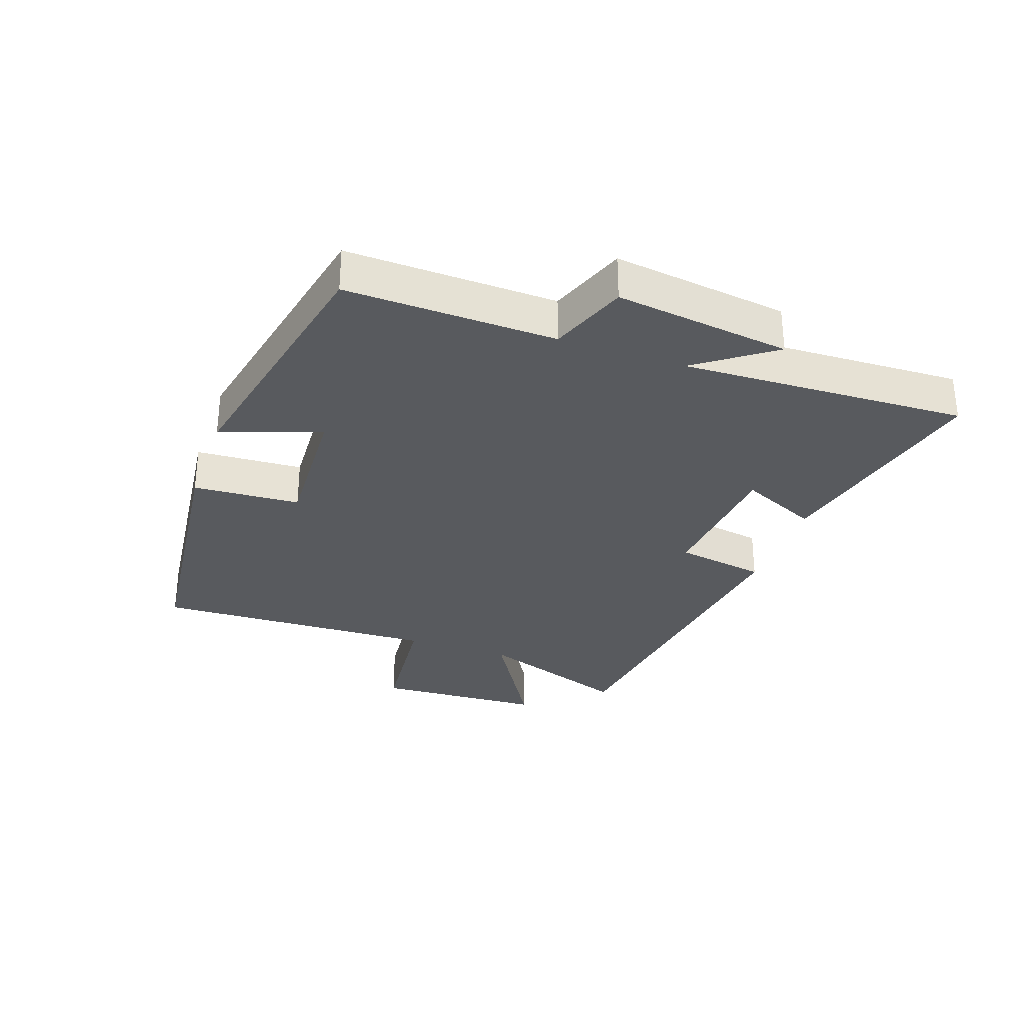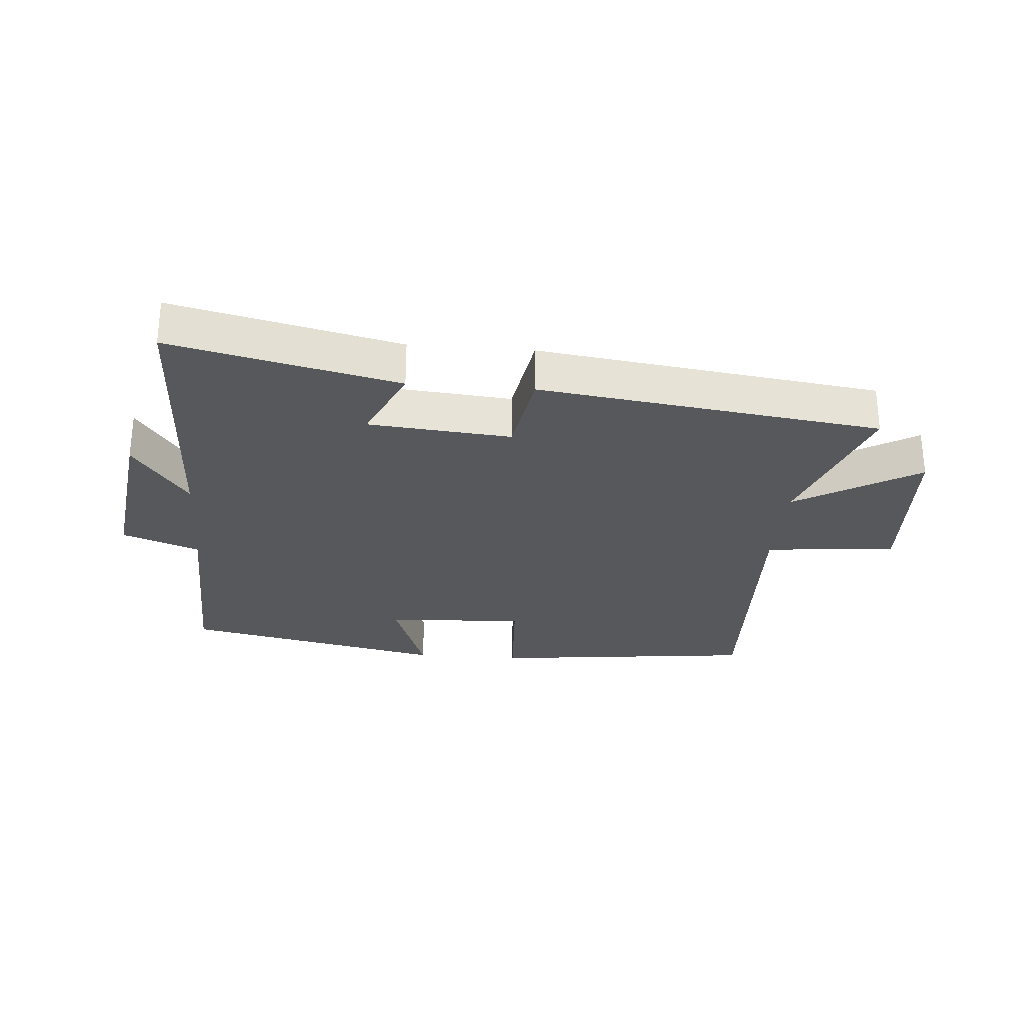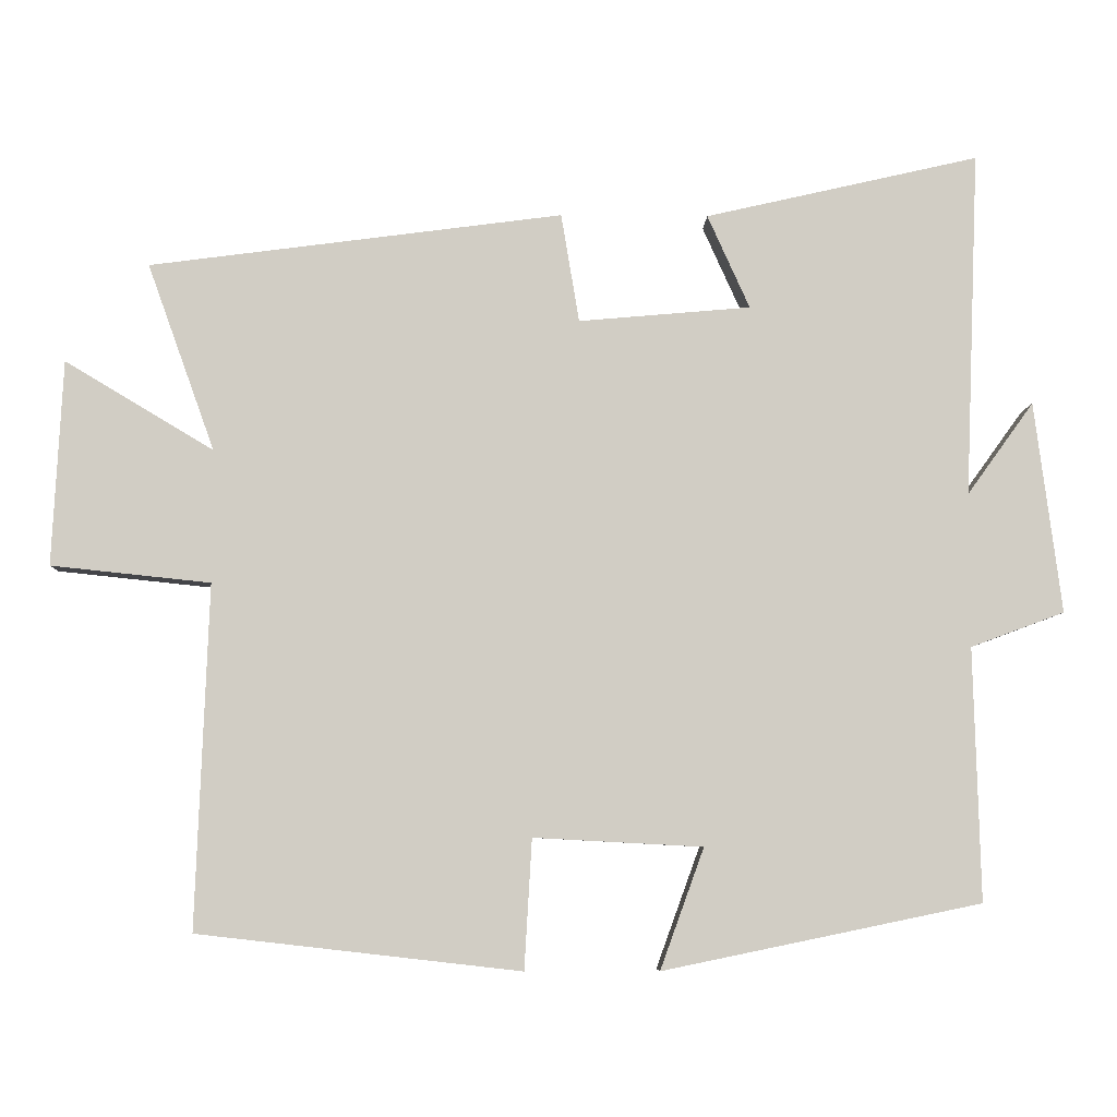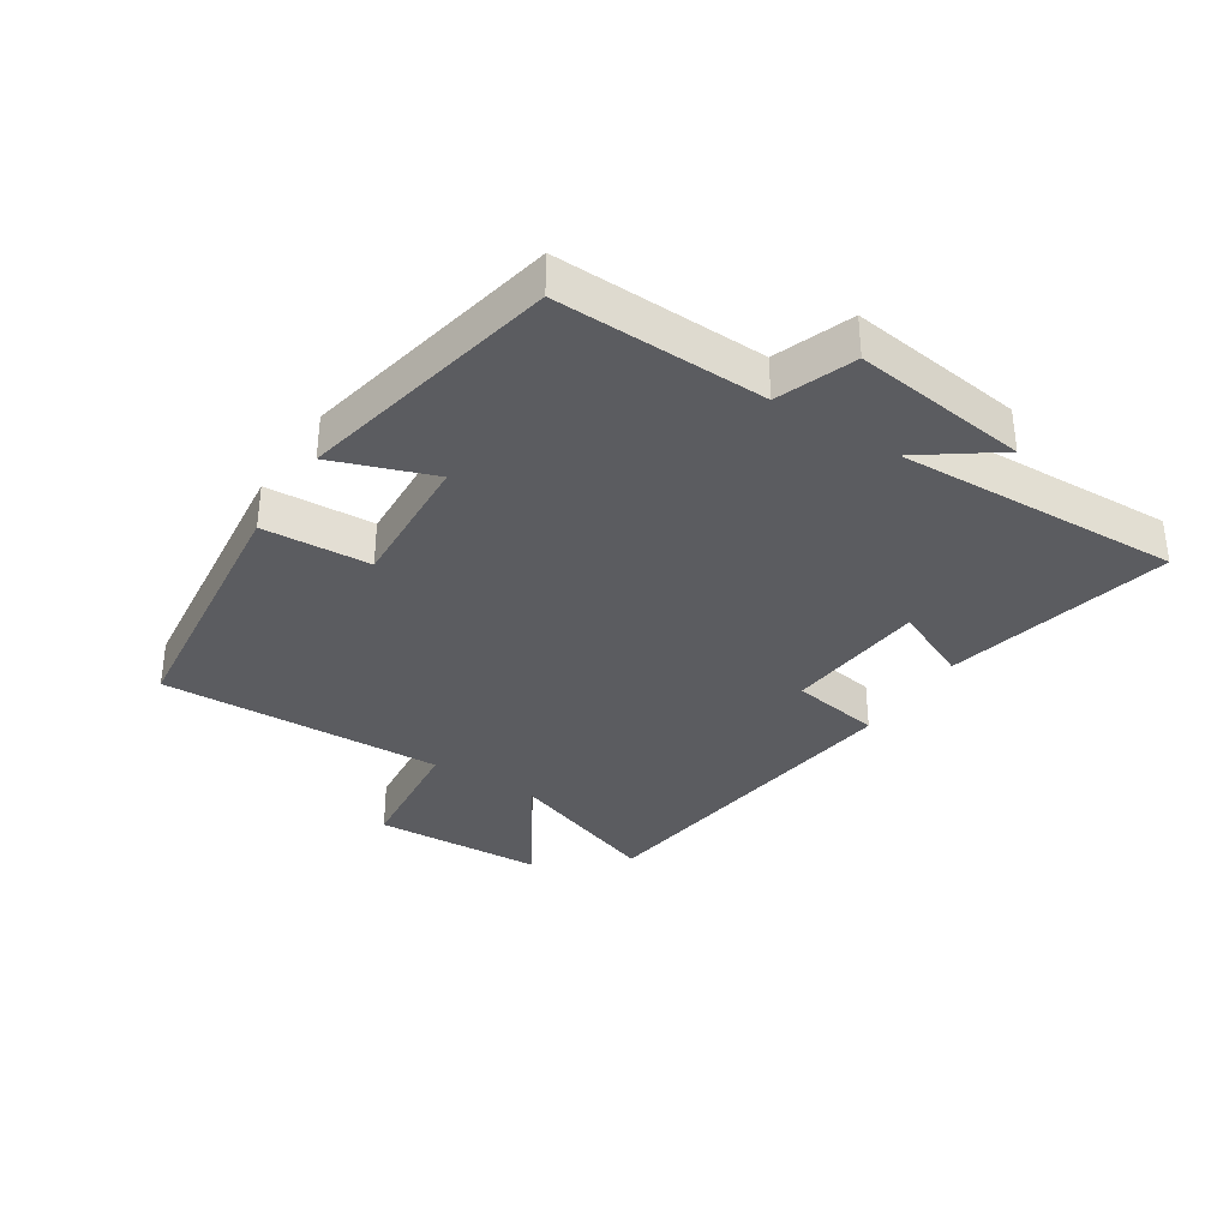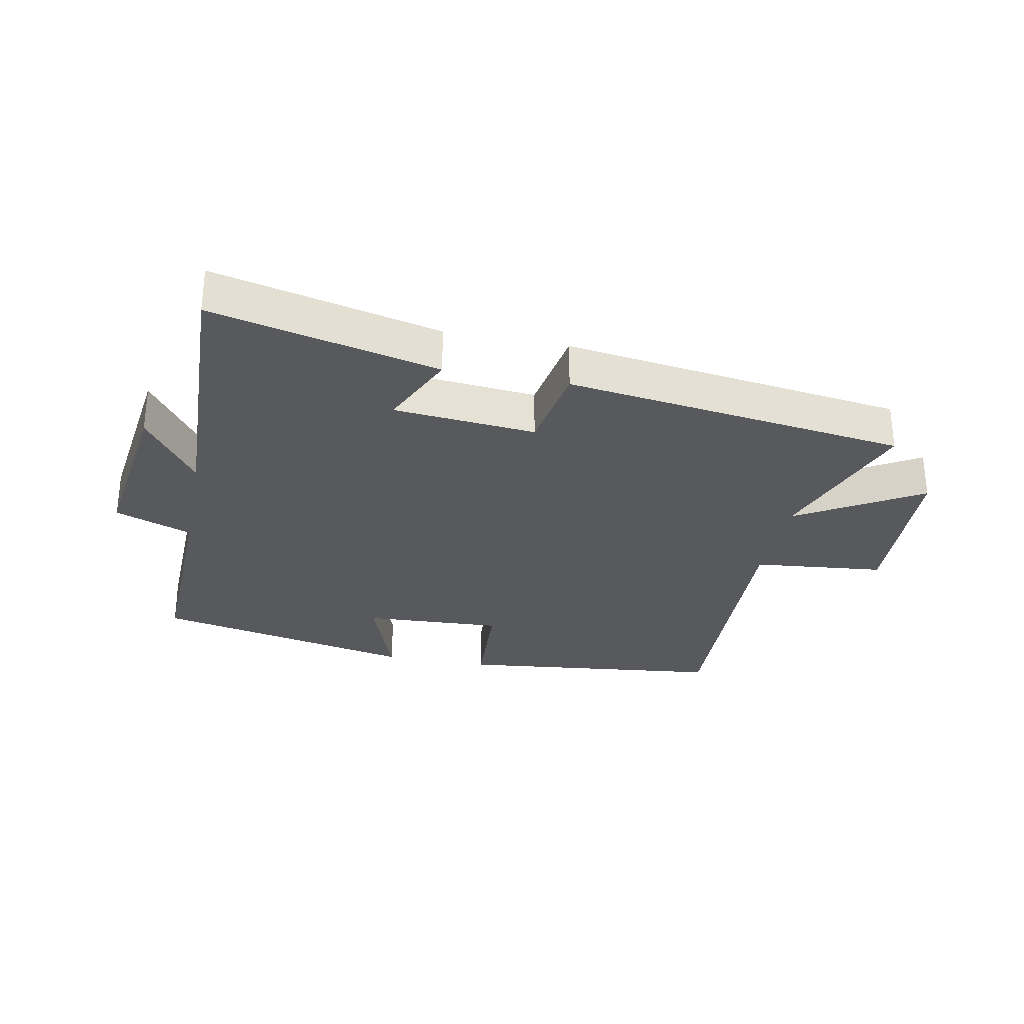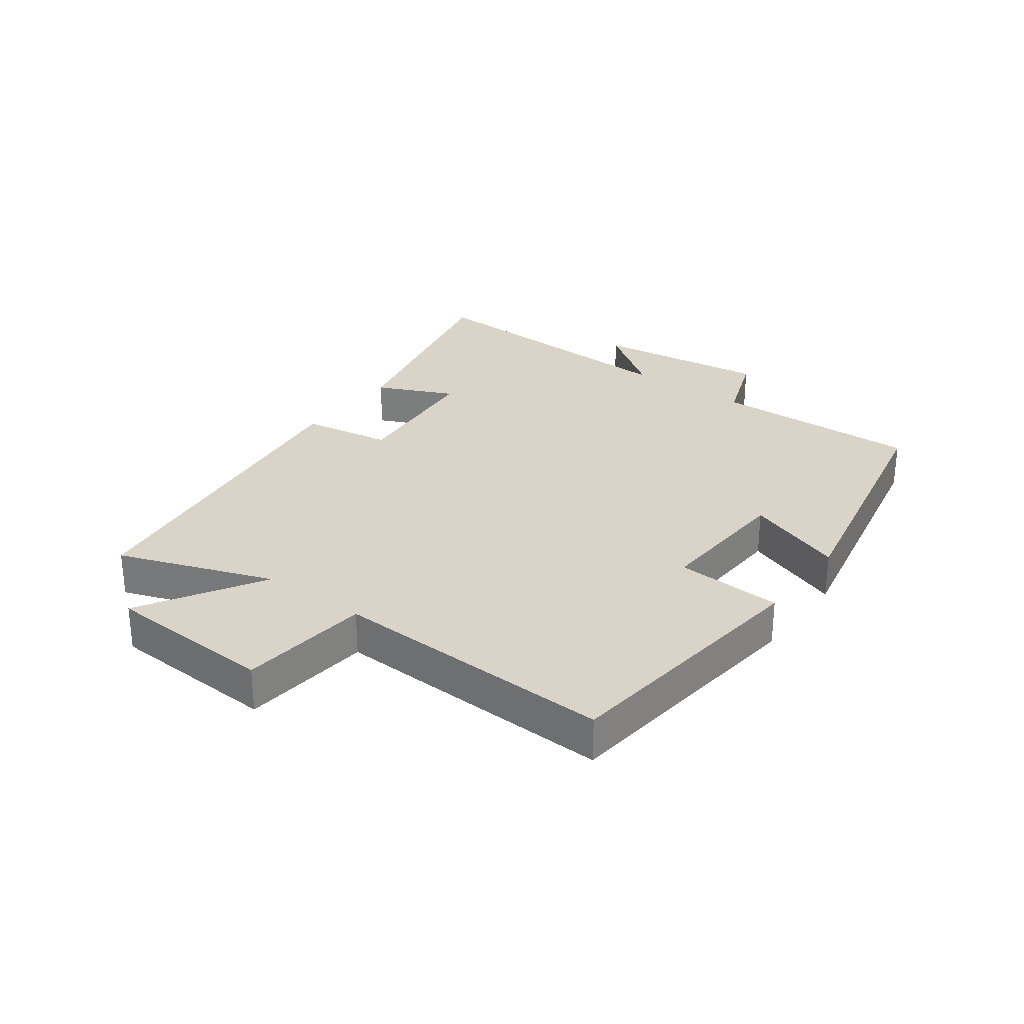
<metadata>
{"format":"obj","ext":"obj","renderer":"f3d","projection":"perspective","resolution":1024,"background":"white","views":[{"elev":-31.0,"azim":-109.4,"up":"+Y"},{"elev":-28.2,"azim":-4.7,"up":"+Y"},{"elev":-6.4,"azim":178.3,"up":"+Z"},{"elev":-34.6,"azim":-122.9,"up":"+Y"},{"elev":-29.9,"azim":-11.3,"up":"+Y"},{"elev":28.8,"azim":126.4,"up":"+Y"}]}
</metadata>
<code>
v -0.509 0.07 -0.413
v -0.5 0.07 -0.078
v -0.624 0.07 -0.032
v -0.588 0.07 0.248
v -0.5 0.07 0.126
v -0.518 0.07 0.583
v -0.155 0.07 0.5
v -0.211 0.07 0.376
v 0.017 0.07 0.356
v 0.041 0.07 0.5
v 0.589 0.07 0.428
v 0.5 0.07 0.18
v 0.697 0.07 0.298
v 0.711 0.07 0.026
v 0.5 0.07 0.004
v 0.517 0.07 -0.451
v 0.089 0.07 -0.5
v 0.079 0.07 -0.328
v -0.145 0.07 -0.34
v -0.087 0.07 -0.5
v -0.509 0 -0.413
v -0.5 0 -0.078
v -0.624 0 -0.032
v -0.588 0 0.248
v -0.5 0 0.126
v -0.518 0 0.583
v -0.155 0 0.5
v -0.211 0 0.376
v 0.017 0 0.356
v 0.041 0 0.5
v 0.589 0 0.428
v 0.5 0 0.18
v 0.697 0 0.298
v 0.711 0 0.026
v 0.5 0 0.004
v 0.517 0 -0.451
v 0.089 0 -0.5
v 0.079 0 -0.328
v -0.145 0 -0.34
v -0.087 0 -0.5
f 19 20 1 2
f 18 19 2
f 15 16 17 18
f 15 18 2
f 12 13 14 15
f 12 15 2 3
f 9 10 11 12
f 8 9 12 3
f 5 6 7 8
f 5 8 3
f 3 4 5
f 22 21 40 39
f 22 39 38
f 38 37 36 35
f 22 38 35
f 35 34 33 32
f 23 22 35 32
f 32 31 30 29
f 23 32 29 28
f 28 27 26 25
f 23 28 25
f 25 24 23
f 1 21 22 2
f 2 22 23 3
f 3 23 24 4
f 4 24 25 5
f 5 25 26 6
f 6 26 27 7
f 7 27 28 8
f 8 28 29 9
f 9 29 30 10
f 10 30 31 11
f 11 31 32 12
f 12 32 33 13
f 13 33 34 14
f 14 34 35 15
f 15 35 36 16
f 16 36 37 17
f 17 37 38 18
f 18 38 39 19
f 19 39 40 20
f 20 40 21 1

</code>
